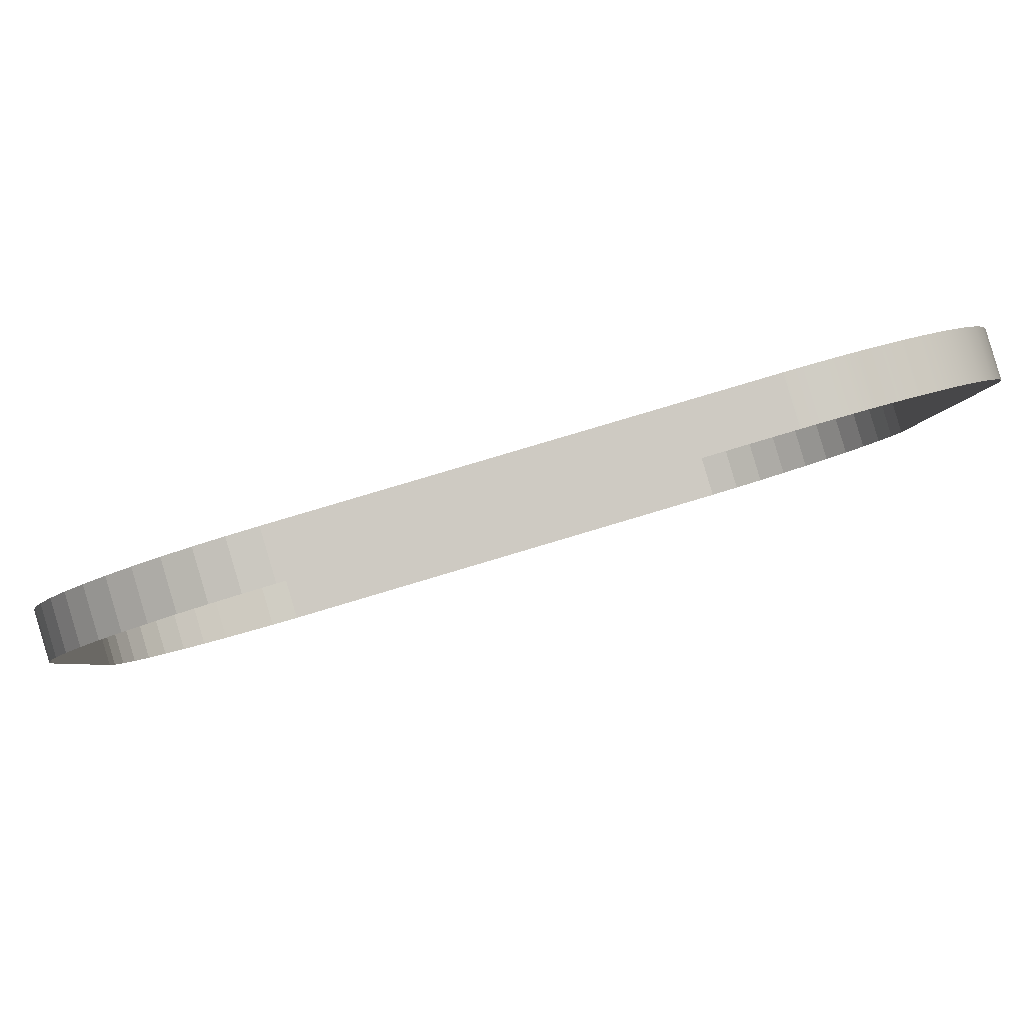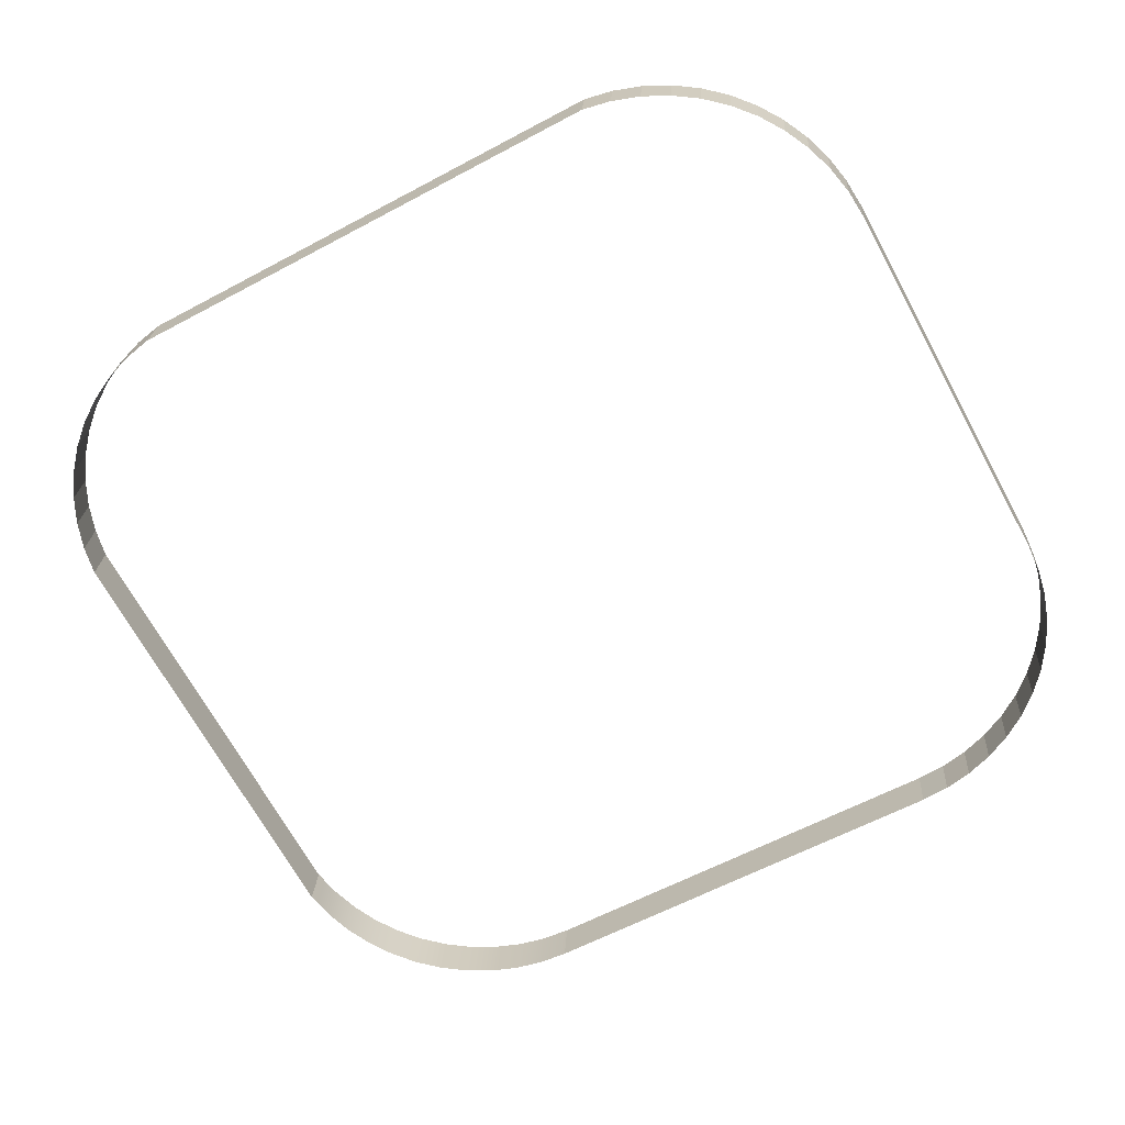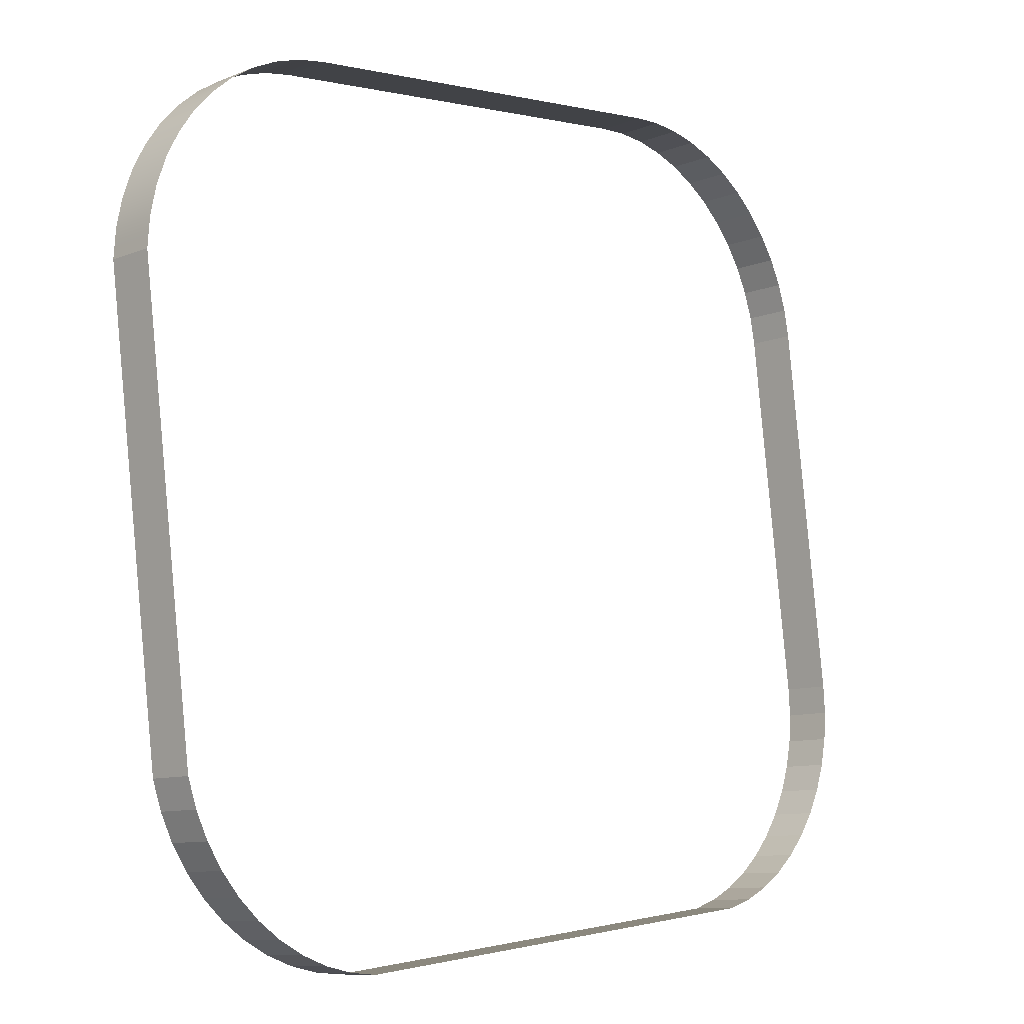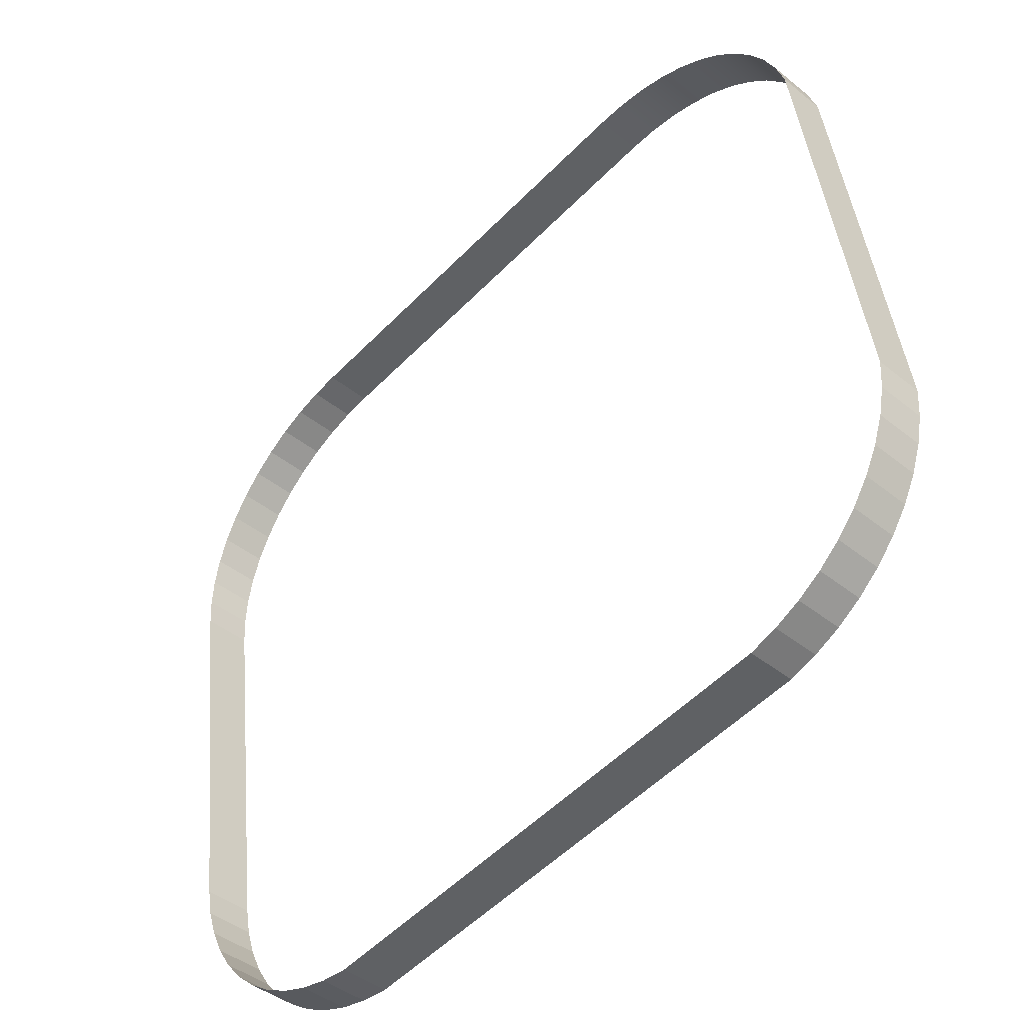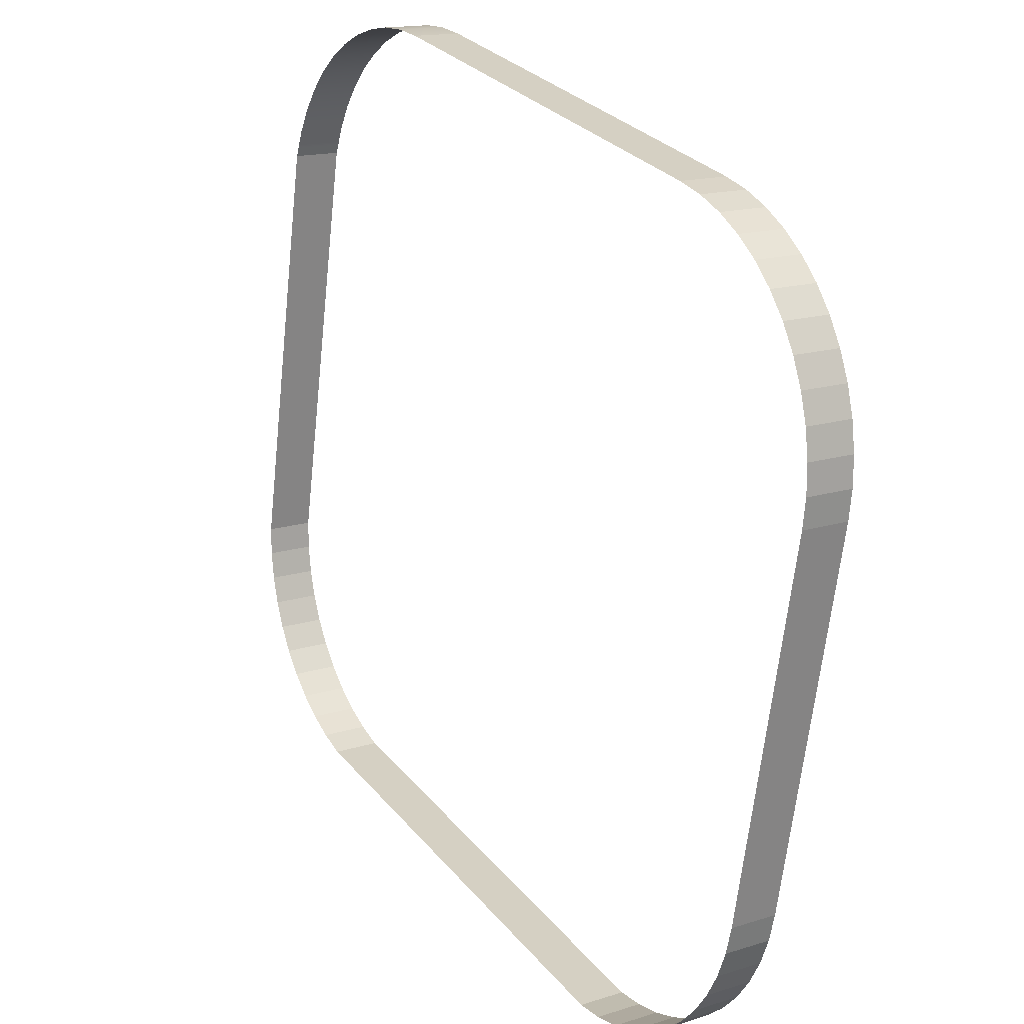
<metadata>
{"format":"obj","ext":"obj","renderer":"f3d","projection":"perspective","resolution":1024,"background":"white","views":[{"elev":79.3,"azim":-16.7,"up":"+Z"},{"elev":-60.2,"azim":-151.2,"up":"+Y"},{"elev":-0.0,"azim":134.1,"up":"+Z"},{"elev":-53.7,"azim":47.0,"up":"+Z"},{"elev":29.6,"azim":-121.9,"up":"+Z"}]}
</metadata>
<code>
o #ID4340
v 0.1697 0.02977 -0.07749
v 0.1698 0.03422 -0.07717
v 0.1697 0.03419 -0.07693
v 0.1698 0.0298 -0.07772
v 0.1694 0.02956 -0.07579
v 0.1697 0.03419 -0.07693
v 0.1694 0.03398 -0.07524
v 0.1697 0.02977 -0.07749
v 0.1698 0.0298 -0.07772
v 0.1699 0.0343 -0.07783
v 0.1698 0.03422 -0.07717
v 0.1699 0.02989 -0.07838
v 0.1685 0.02925 -0.07329
v 0.1685 0.03366 -0.07273
v 0.1699 0.02989 -0.07838
v 0.1699 0.03943 -0.1188
v 0.1699 0.0343 -0.07783
v 0.1699 0.03502 -0.1193
v 0.1673 0.02895 -0.07091
v 0.1673 0.03336 -0.07036
v 0.1699 0.03502 -0.1193
v 0.1694 0.03976 -0.1214
v 0.1699 0.03943 -0.1188
v 0.1694 0.03534 -0.1219
v 0.1658 0.02867 -0.06871
v 0.1658 0.03309 -0.06816
v 0.1694 0.03534 -0.1219
v 0.1685 0.04007 -0.1239
v 0.1694 0.03976 -0.1214
v 0.1685 0.03566 -0.1244
v 0.1641 0.02842 -0.06673
v 0.1641 0.03284 -0.06617
v 0.1685 0.03566 -0.1244
v 0.1673 0.04037 -0.1262
v 0.1685 0.04007 -0.1239
v 0.1673 0.03596 -0.1268
v 0.1621 0.03262 -0.06443
v 0.1621 0.02821 -0.06498
v 0.1673 0.03596 -0.1268
v 0.1658 0.04065 -0.1284
v 0.1673 0.04037 -0.1262
v 0.1658 0.03623 -0.129
v 0.1599 0.03244 -0.06296
v 0.1599 0.02802 -0.06351
v 0.1658 0.03623 -0.129
v 0.1641 0.0409 -0.1304
v 0.1658 0.04065 -0.1284
v 0.1641 0.03648 -0.131
v 0.1575 0.03229 -0.06179
v 0.1575 0.02788 -0.06234
v 0.1621 0.0367 -0.1327
v 0.1641 0.0409 -0.1304
v 0.1641 0.03648 -0.131
v 0.1621 0.04111 -0.1322
v 0.155 0.03218 -0.06094
v 0.155 0.02777 -0.06149
v 0.1599 0.03688 -0.1342
v 0.1621 0.04111 -0.1322
v 0.1621 0.0367 -0.1327
v 0.1599 0.0413 -0.1336
v 0.1523 0.03212 -0.06042
v 0.1523 0.0277 -0.06098
v 0.1575 0.03703 -0.1354
v 0.1599 0.0413 -0.1336
v 0.1599 0.03688 -0.1342
v 0.1575 0.04145 -0.1348
v 0.1497 0.0321 -0.06025
v 0.1497 0.02768 -0.0608
v 0.155 0.03714 -0.1362
v 0.1575 0.04145 -0.1348
v 0.1575 0.03703 -0.1354
v 0.155 0.04155 -0.1356
v 0.1497 0.0321 -0.06025
v 0.1089 0.02768 -0.0608
v 0.1497 0.02768 -0.0608
v 0.1089 0.0321 -0.06025
v 0.1526 0.0372 -0.1367
v 0.155 0.04155 -0.1356
v 0.155 0.03714 -0.1362
v 0.1526 0.04161 -0.1361
v 0.1089 0.0321 -0.06025
v 0.1063 0.0277 -0.06098
v 0.1089 0.02768 -0.0608
v 0.1063 0.03212 -0.06042
v 0.1523 0.0372 -0.1367
v 0.1526 0.04161 -0.1361
v 0.1526 0.0372 -0.1367
v 0.1523 0.04162 -0.1362
v 0.1063 0.03212 -0.06042
v 0.1037 0.02777 -0.06149
v 0.1063 0.0277 -0.06098
v 0.1037 0.03218 -0.06094
v 0.1063 0.04162 -0.1362
v 0.1523 0.0372 -0.1367
v 0.1063 0.0372 -0.1367
v 0.1523 0.04162 -0.1362
v 0.1037 0.03218 -0.06094
v 0.1011 0.02788 -0.06234
v 0.1037 0.02777 -0.06149
v 0.1011 0.03229 -0.06179
v 0.106 0.04161 -0.1361
v 0.1063 0.0372 -0.1367
v 0.106 0.0372 -0.1367
v 0.1063 0.04162 -0.1362
v 0.1011 0.03229 -0.06179
v 0.09874 0.02802 -0.06351
v 0.1011 0.02788 -0.06234
v 0.09874 0.03244 -0.06296
v 0.1037 0.04155 -0.1356
v 0.106 0.0372 -0.1367
v 0.1037 0.03714 -0.1362
v 0.106 0.04161 -0.1361
v 0.09874 0.03244 -0.06296
v 0.09652 0.02821 -0.06498
v 0.09874 0.02802 -0.06351
v 0.09652 0.03262 -0.06443
v 0.1011 0.04145 -0.1348
v 0.1037 0.03714 -0.1362
v 0.1011 0.03703 -0.1354
v 0.1037 0.04155 -0.1356
v 0.09652 0.03262 -0.06443
v 0.09452 0.02842 -0.06673
v 0.09652 0.02821 -0.06498
v 0.09452 0.03284 -0.06617
v 0.09874 0.0413 -0.1336
v 0.1011 0.03703 -0.1354
v 0.09874 0.03688 -0.1342
v 0.1011 0.04145 -0.1348
v 0.09276 0.03309 -0.06816
v 0.09452 0.02842 -0.06673
v 0.09452 0.03284 -0.06617
v 0.09276 0.02867 -0.06871
v 0.09652 0.04111 -0.1322
v 0.09874 0.03688 -0.1342
v 0.09652 0.0367 -0.1327
v 0.09874 0.0413 -0.1336
v 0.09128 0.03336 -0.07036
v 0.09276 0.02867 -0.06871
v 0.09276 0.03309 -0.06816
v 0.09128 0.02895 -0.07091
v 0.09452 0.0409 -0.1304
v 0.09652 0.0367 -0.1327
v 0.09452 0.03648 -0.131
v 0.09652 0.04111 -0.1322
v 0.0901 0.03366 -0.07273
v 0.09128 0.02895 -0.07091
v 0.09128 0.03336 -0.07036
v 0.0901 0.02925 -0.07329
v 0.09452 0.0409 -0.1304
v 0.09276 0.03623 -0.129
v 0.09276 0.04065 -0.1284
v 0.09452 0.03648 -0.131
v 0.08924 0.03398 -0.07524
v 0.0901 0.02925 -0.07329
v 0.0901 0.03366 -0.07273
v 0.08924 0.02956 -0.07579
v 0.09276 0.04065 -0.1284
v 0.09128 0.03596 -0.1268
v 0.09128 0.04037 -0.1262
v 0.09276 0.03623 -0.129
v 0.08872 0.0343 -0.07783
v 0.08924 0.02956 -0.07579
v 0.08924 0.03398 -0.07524
v 0.08872 0.02989 -0.07838
v 0.09128 0.04037 -0.1262
v 0.0901 0.03566 -0.1244
v 0.0901 0.04007 -0.1239
v 0.09128 0.03596 -0.1268
v 0.08867 0.0344 -0.0786
v 0.08872 0.02989 -0.07838
v 0.08872 0.0343 -0.07783
v 0.08867 0.02998 -0.07916
v 0.0901 0.04007 -0.1239
v 0.08924 0.03534 -0.1219
v 0.08924 0.03976 -0.1214
v 0.0901 0.03566 -0.1244
v 0.08855 0.03463 -0.08047
v 0.08867 0.02998 -0.07916
v 0.08867 0.0344 -0.0786
v 0.08855 0.03022 -0.08102
v 0.08924 0.03976 -0.1214
v 0.08872 0.03502 -0.1193
v 0.08872 0.03943 -0.1188
v 0.08924 0.03534 -0.1219
v 0.08855 0.0391 -0.1161
v 0.08855 0.03022 -0.08102
v 0.08855 0.03463 -0.08047
v 0.08855 0.03469 -0.1167
v 0.08872 0.03943 -0.1188
v 0.08867 0.03492 -0.1185
v 0.08867 0.03934 -0.118
v 0.08872 0.03502 -0.1193
v 0.08867 0.03934 -0.118
v 0.08855 0.03469 -0.1167
v 0.08855 0.0391 -0.1161
v 0.08867 0.03492 -0.1185
f 1 2 3
f 3 2 1
f 2 1 4
f 4 1 2
f 5 6 7
f 7 6 5
f 6 5 8
f 8 5 6
f 9 10 11
f 11 10 9
f 10 9 12
f 12 9 10
f 13 7 14
f 14 7 13
f 7 13 5
f 5 13 7
f 15 16 17
f 17 16 15
f 16 15 18
f 18 15 16
f 19 14 20
f 20 14 19
f 14 19 13
f 13 19 14
f 21 22 23
f 23 22 21
f 22 21 24
f 24 21 22
f 25 20 26
f 26 20 25
f 20 25 19
f 19 25 20
f 27 28 29
f 29 28 27
f 28 27 30
f 30 27 28
f 31 26 32
f 32 26 31
f 26 31 25
f 25 31 26
f 33 34 35
f 35 34 33
f 34 33 36
f 36 33 34
f 31 37 38
f 38 37 31
f 37 31 32
f 32 31 37
f 39 40 41
f 41 40 39
f 40 39 42
f 42 39 40
f 38 43 44
f 44 43 38
f 43 38 37
f 37 38 43
f 45 46 47
f 47 46 45
f 46 45 48
f 48 45 46
f 44 49 50
f 50 49 44
f 49 44 43
f 43 44 49
f 51 52 53
f 53 52 51
f 52 51 54
f 54 51 52
f 50 55 56
f 56 55 50
f 55 50 49
f 49 50 55
f 57 58 59
f 59 58 57
f 58 57 60
f 60 57 58
f 56 61 62
f 62 61 56
f 61 56 55
f 55 56 61
f 63 64 65
f 65 64 63
f 64 63 66
f 66 63 64
f 62 67 68
f 68 67 62
f 67 62 61
f 61 62 67
f 69 70 71
f 71 70 69
f 70 69 72
f 72 69 70
f 73 74 75
f 75 74 73
f 74 73 76
f 76 73 74
f 77 78 79
f 79 78 77
f 78 77 80
f 80 77 78
f 81 82 83
f 83 82 81
f 82 81 84
f 84 81 82
f 85 86 87
f 87 86 85
f 86 85 88
f 88 85 86
f 89 90 91
f 91 90 89
f 90 89 92
f 92 89 90
f 93 94 95
f 95 94 93
f 94 93 96
f 96 93 94
f 97 98 99
f 99 98 97
f 98 97 100
f 100 97 98
f 101 102 103
f 103 102 101
f 102 101 104
f 104 101 102
f 105 106 107
f 107 106 105
f 106 105 108
f 108 105 106
f 109 110 111
f 111 110 109
f 110 109 112
f 112 109 110
f 113 114 115
f 115 114 113
f 114 113 116
f 116 113 114
f 117 118 119
f 119 118 117
f 118 117 120
f 120 117 118
f 121 122 123
f 123 122 121
f 122 121 124
f 124 121 122
f 125 126 127
f 127 126 125
f 126 125 128
f 128 125 126
f 129 130 131
f 131 130 129
f 130 129 132
f 132 129 130
f 133 134 135
f 135 134 133
f 134 133 136
f 136 133 134
f 137 138 139
f 139 138 137
f 138 137 140
f 140 137 138
f 141 142 143
f 143 142 141
f 142 141 144
f 144 141 142
f 145 146 147
f 147 146 145
f 146 145 148
f 148 145 146
f 149 150 151
f 151 150 149
f 150 149 152
f 152 149 150
f 153 154 155
f 155 154 153
f 154 153 156
f 156 153 154
f 157 158 159
f 159 158 157
f 158 157 160
f 160 157 158
f 161 162 163
f 163 162 161
f 162 161 164
f 164 161 162
f 165 166 167
f 167 166 165
f 166 165 168
f 168 165 166
f 169 170 171
f 171 170 169
f 170 169 172
f 172 169 170
f 173 174 175
f 175 174 173
f 174 173 176
f 176 173 174
f 177 178 179
f 179 178 177
f 178 177 180
f 180 177 178
f 181 182 183
f 183 182 181
f 182 181 184
f 184 181 182
f 185 186 187
f 187 186 185
f 186 185 188
f 188 185 186
f 189 190 191
f 191 190 189
f 190 189 192
f 192 189 190
f 193 194 195
f 195 194 193
f 194 193 196
f 196 193 194

</code>
